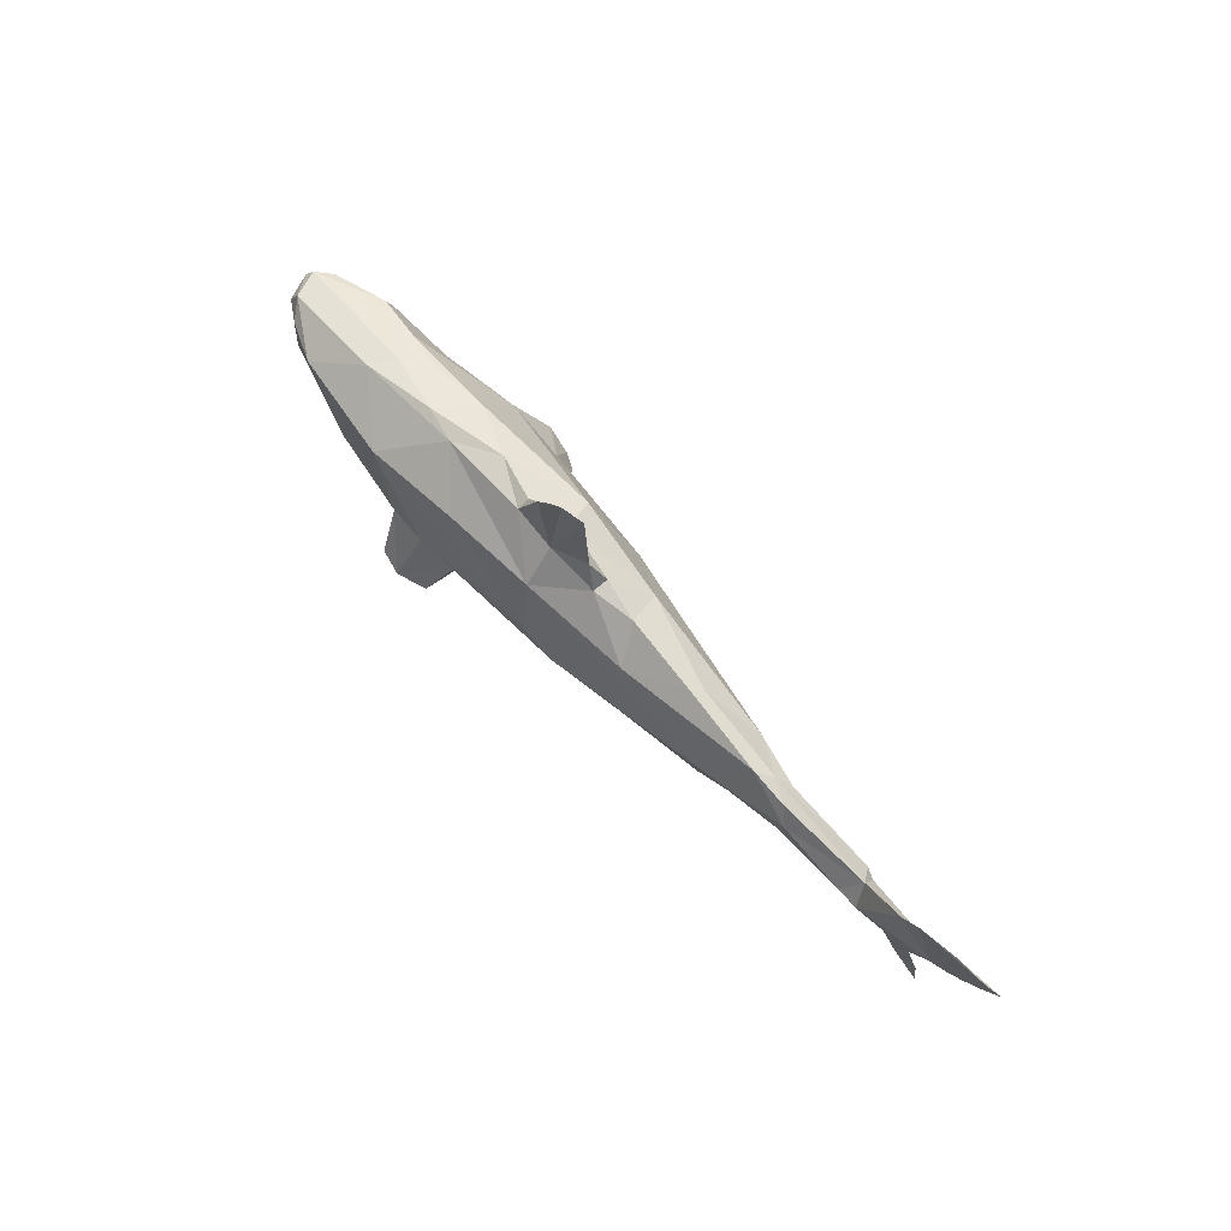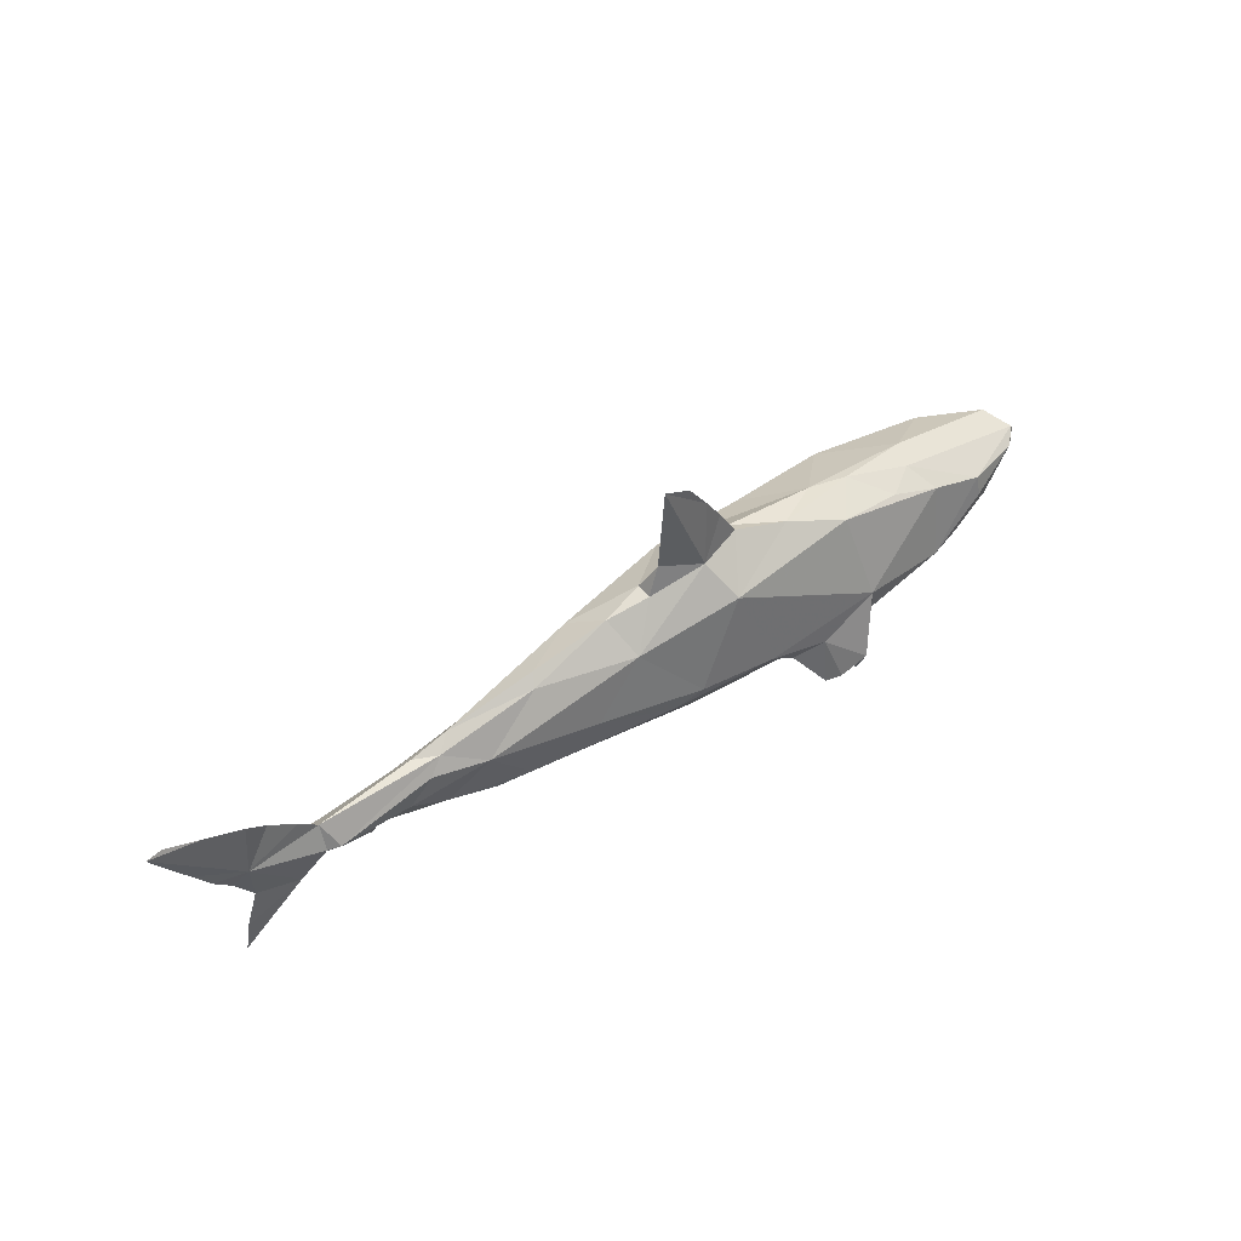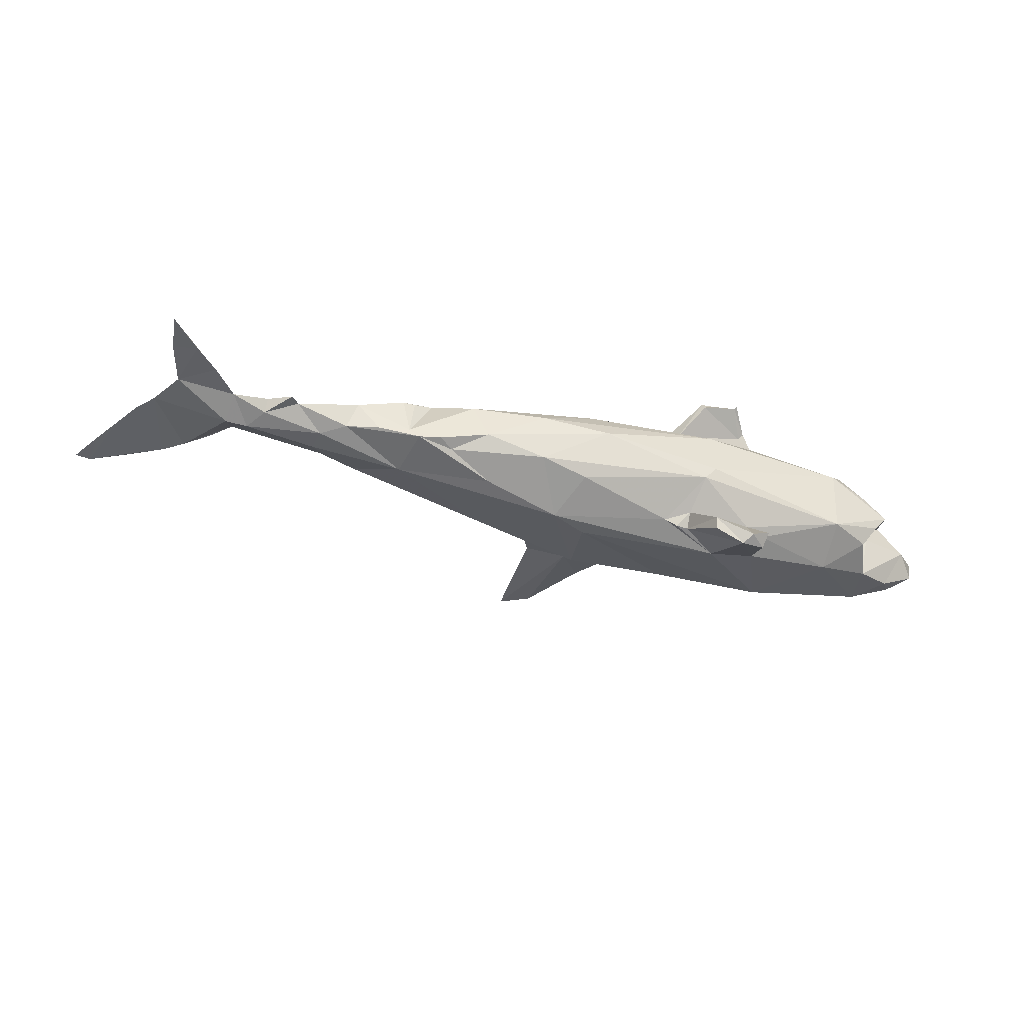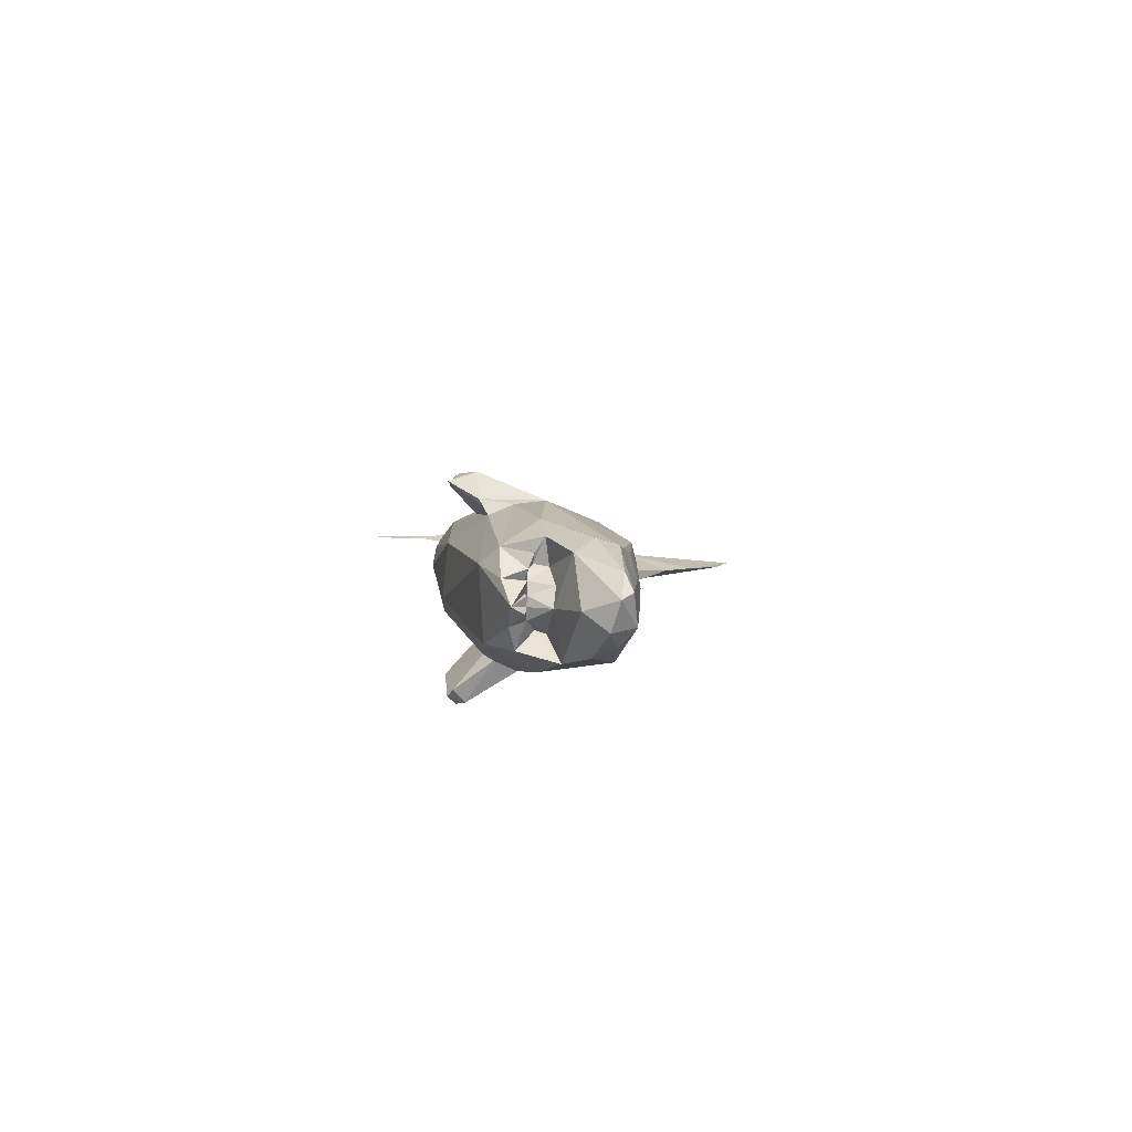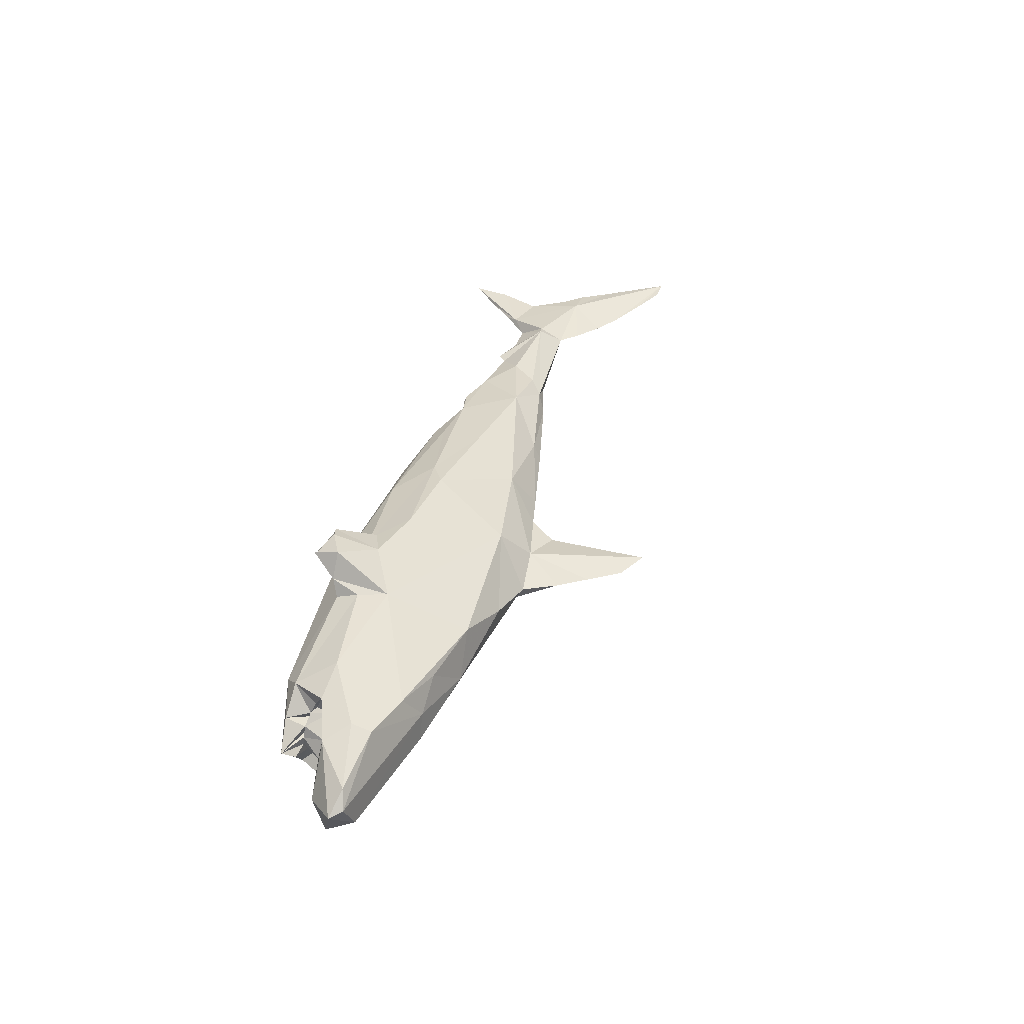
<metadata>
{"format":"obj","ext":"obj","renderer":"f3d","projection":"perspective","resolution":1024,"background":"white","views":[{"elev":74.0,"azim":-131.4,"up":"+Y"},{"elev":55.9,"azim":-36.9,"up":"+Y"},{"elev":-42.6,"azim":-20.6,"up":"+Z"},{"elev":4.9,"azim":77.5,"up":"+Z"},{"elev":41.3,"azim":103.5,"up":"+Z"}]}
</metadata>
<code>
v 0.3746 0.1736 0.09443
v 0.8798 0.0116 0.05432
v 0.3093 0.1701 -0.08021
v -0.0663 -0.1562 0.1223
v -1.418 -0.2029 0.000244
v -1.338 -0.1263 -0.003023
v -1.401 -0.1047 0.001189
v -1.362 0.003057 -0.003617
v -1.207 0.07766 -0.03975
v -1.273 -0.06381 0.000427
v -1.206 0.000907 -0.007683
v -1.053 -0.03942 0.000776
v -1.112 0.02009 -0.02619
v -1.029 -0.01769 0.001666
v -0.9501 0.03157 -0.04035
v -0.8881 -0.01511 -0.03348
v -0.9554 0.09111 -0.03916
v -0.8048 -0.05426 -0.04613
v -0.6961 -0.08522 -0.07193
v -0.6371 -0.09946 -0.06858
v -0.7133 0.04651 -0.08591
v -0.7237 -0.07805 -0.04881
v -0.5097 -0.1309 -0.04156
v -0.5995 -0.07527 -0.07919
v -0.4739 -0.03172 -0.1214
v -0.3509 -0.1444 -0.08743
v -0.2239 -0.1378 -0.1163
v -1.252 -0.03272 0.01089
v -1.186 0.07161 0.03695
v -1.155 0.07455 0.04911
v -1.112 -0.000687 0.007263
v -0.9633 0.03704 0.03908
v -0.864 -0.03713 0.03837
v -0.7606 0.08706 0.07326
v -0.7423 -0.06841 0.06163
v -0.7091 -0.06793 0.06402
v -0.6568 -0.05587 0.08382
v -0.5224 -0.07975 0.09449
v -0.5523 -0.119 0.05733
v -0.2806 -0.04191 0.1559
v -0.4847 0.04065 0.1224
v -0.3532 -0.1663 0.04587
v -0.198 -0.1451 0.1196
v -0.2108 -0.004032 0.1723
v -1.448 0.1557 9e-06
v -1.488 0.2346 -0.000467
v -1.528 0.3156 0.001748
v -1.569 0.4052 0.00553
v -1.528 0.4005 -0.001674
v -1.408 0.09901 -0.000591
v -1.44 0.3527 0.001764
v -1.343 0.289 -0.001166
v -1.292 0.2394 -0.007478
v -1.225 0.184 3e-06
v -1.18 0.1374 0.00499
v -1.148 0.07633 -0.04001
v -0.9207 0.1359 -0.01217
v -0.8181 0.1607 -0.01395
v -0.4307 0.1718 -0.08506
v -0.58 0.2032 -0.004419
v -0.3747 0.2366 0.001988
v -1.368 0.1484 0.01776
v -0.8611 0.1379 0.01907
v -0.9009 0.1062 0.04059
v -0.5988 0.181 0.02606
v -0.3488 0.1714 0.09572
v -0.2675 -0.01099 -0.1661
v 0.1433 -0.2277 -0.04062
v 0.03347 -0.1032 -0.1639
v -0.1689 0.02399 -0.1703
v 0.1957 -0.05348 -0.2016
v 0.135 -0.2104 -0.2546
v 0.2151 -0.2084 -0.2841
v 0.06698 -0.1063 -0.18
v 0.09913 -0.1063 -0.1809
v 0.1338 -0.2209 -0.2241
v 0.1134 -0.2181 -0.07488
v 0.09734 -0.1349 -0.1439
v 0.2809 -0.1969 -0.2711
v 0.2881 -0.2283 -0.2401
v 0.2654 -0.1522 -0.1612
v 0.2363 -0.2329 -0.2628
v 0.3211 -0.1377 -0.1694
v 0.3106 -0.08005 -0.1973
v 0.4049 0.09689 -0.1654
v 0.5468 -0.07937 -0.1671
v 0.5379 -0.199 -0.1019
v 0.6494 -0.1509 -0.1054
v 0.6881 -0.1717 -0.04838
v 0.7256 -0.1738 -0.001873
v 0.6307 -0.1038 -0.06352
v 0.7166 0.05193 -0.1266
v 0.6314 -0.07745 -0.07261
v 0.6646 -0.128 -0.03878
v 0.7121 -0.1407 -0.02034
v 0.675 -0.1301 -0.008075
v 0.694 -0.05817 -0.1305
v 0.7942 -0.01678 -0.1065
v 0.7127 -0.07934 -0.00911
v 0.8502 -0.05056 -0.000932
v 0.8998 -0.0012 -0.04197
v 0.8303 0.03152 -0.08161
v 0.8667 0.06472 -0.03524
v -0.1754 -0.2029 0.01291
v -0.008763 -0.03515 0.1901
v 0.1411 -0.2137 0.09215
v 0.08109 -0.1328 0.1562
v 0.06764 -0.1086 0.1829
v 0.1483 -0.08007 0.2077
v 0.5432 -0.2101 0.07446
v 0.1398 -0.2082 0.2273
v 0.2697 -0.1563 0.1888
v 0.2823 -0.1636 0.2034
v 0.3095 -0.1472 0.1665
v 0.3139 -0.08704 0.1919
v 0.5748 0.1068 0.1066
v 0.5439 -0.07151 0.1717
v 0.5869 -0.1724 0.1162
v 0.6524 -0.1819 0.05242
v 0.6438 -0.08228 0.1405
v 0.6312 -0.1037 0.1036
v 0.6301 -0.07101 0.0734
v 0.7051 0.01513 0.1399
v 0.7057 0.067 0.123
v 0.6636 -0.1264 0.04674
v 0.636 -0.1189 0.07036
v 0.6264 -0.1259 0.04484
v 0.6593 -0.1309 0.01977
v 0.622 -0.1054 0.07957
v 0.6746 -0.1291 0.01606
v 0.6895 -0.06913 0.03736
v 0.7564 -0.04573 0.1131
v 0.8613 0.03801 0.07952
v 0.8988 0.04875 0.0406
v 0.9204 0.01658 0.02847
v -0.1325 0.1968 -0.1218
v -0.2612 0.2519 -0.02314
v -0.2227 0.3209 -0.000636
v 0.005659 0.2693 -0.02628
v -0.1201 0.2817 -0.03411
v 0.003046 0.2876 0.005111
v -0.04119 0.3753 -0.001108
v -0.2086 0.5875 0.000511
v -0.08348 0.4527 -0.000364
v -0.1345 0.5392 -0.002693
v 0.1286 0.1476 -0.1394
v 0.3636 0.2022 -0.005231
v 0.2622 0.2143 -0.02706
v 0.5706 0.1454 -0.03786
v -0.0746 0.2056 0.1227
v -0.2629 0.2552 0.02002
v -0.112 0.2818 0.0371
v 0.2801 0.201 0.09635
v 0.3009 -0.008318 0.1988
v 0.135 0.2507 0.03873
v 0.4526 0.155 0.08547
v 0.5379 0.1481 0.03047
v 0.1335 -0.2015 0.2428
v 0.1713 -0.1925 0.2581
v 0.2282 -0.2236 0.2383
v 0.2342 -0.229 0.2437
v 0.2429 -0.1593 0.2649
v 0.5089 0.1328 0.09521
v 0.5601 0.1233 0.07629
v 0.6498 0.09399 0.0922
v 0.8175 0.05643 0.07529
v 0.8794 0.0432 0.06072
v 0.8914 0.02712 0.05357
v 0.78 -0.02688 0.1056
v 0.7485 -0.03629 0.1173
v 0.7271 -0.05526 0.1203
v 0.6342 -0.07439 0.09351
v 0.6243 -0.09554 0.0778
v 0.6266 -0.1099 0.07653
v 0.6339 -0.1124 0.08465
v 0.6234 -0.1326 0.08209
v 0.6178 -0.1769 0.08618
v 0.5718 -0.1854 0.1018
v 0.4191 -0.1767 0.1234
v 0.2139 -0.1849 0.1243
v 0.1181 -0.1827 0.1167
v -0.05787 -0.1389 0.138
v -0.02637 -0.1058 0.1561
v 0.0365 -0.08433 0.173
v 0.03805 -0.08019 0.1857
v 0.06264 -0.05557 0.1981
v 0.09469 -0.02618 0.193
v 0.199 0.04975 0.1782
v 0.2897 0.1045 0.1436
v 0.3619 0.1748 0.0992
v 0.3565 0.1806 0.09153
v 0.3229 0.2016 0.04422
v 0.3003 0.2157 0.006942
v 0.2987 0.2099 -0.0192
v 0.3004 0.2057 -0.0284
v 0.3098 0.1752 -0.07318
v -0.1746 -0.1498 0.1177
v -0.2137 -0.1472 0.1121
v -0.4186 -0.1288 0.08082
v -0.5493 -0.1151 0.061
v -0.5597 -0.1145 0.05922
v -0.5797 -0.1125 0.04039
v -0.6801 -0.08882 -0.05876
v -0.7007 -0.08403 -0.0681
v -0.7129 -0.08044 -0.06795
v -0.72 -0.07649 -0.06714
v -0.699 -0.0629 -0.0743
v -0.6448 0.02413 -0.09605
v -0.6392 0.03695 -0.09925
v -0.1817 0.1212 -0.138
v -0.1452 0.1366 -0.1387
v 0.02718 0.1667 -0.1326
v 0.1601 0.1633 -0.1129
v 0.9129 0.01374 0.03233
v 0.9166 0.01292 0.02687
v 0.9183 0.01482 0.02149
v 0.8859 0.02657 -0.03913
v 0.8498 0.04926 -0.05683
v 0.8259 0.06124 -0.06009
v 0.6451 0.09769 -0.08315
v 0.511 0.128 -0.08374
v 0.315 0.1709 -0.07823
f 166 167 134
f 60 59 58
f 191 1 163
f 157 156 163
f 140 138 143
f 164 165 157
f 123 120 171
f 217 218 103
f 120 121 129
f 214 135 168
f 212 213 146
f 120 129 173
f 134 167 168
f 28 6 10
f 157 165 166
f 73 82 76
f 214 215 135
f 169 2 168
f 168 167 133
f 124 133 167
f 71 70 85
f 125 128 130
f 166 165 124
f 94 96 95
f 102 218 217
f 24 23 20
f 116 124 165
f 100 101 216
f 164 163 116
f 89 94 95
f 220 221 149
f 8 28 62
f 116 163 1
f 90 87 89
f 182 4 181
f 186 187 105
f 31 13 12
f 96 94 99
f 215 216 135
f 71 73 75
f 122 173 174
f 212 211 136
f 134 103 157
f 172 173 122
f 103 135 216
f 218 219 103
f 149 103 219
f 55 29 30
f 169 170 132
f 188 187 154
f 52 51 48
f 222 3 196
f 222 221 85
f 21 17 58
f 77 69 78
f 85 221 220
f 220 219 92
f 170 171 132
f 92 219 218
f 86 88 87
f 217 216 101
f 193 192 147
f 132 100 215
f 139 142 141
f 107 181 180
f 191 192 153
f 90 89 95
f 169 132 214
f 201 202 39
f 136 139 148
f 194 193 147
f 149 195 194
f 123 170 169
f 156 147 192
f 153 190 1
f 204 205 19
f 20 19 24
f 59 136 21
f 177 176 118
f 197 4 182
f 155 153 192
f 155 193 194
f 99 131 130
f 174 173 129
f 24 25 26
f 194 195 148
f 195 196 148
f 150 105 187
f 213 148 196
f 82 73 79
f 180 179 114
f 107 112 111
f 114 179 178
f 175 176 126
f 178 177 118
f 118 176 175
f 121 175 174
f 172 171 120
f 122 132 171
f 174 175 126
f 119 126 176
f 110 119 177
f 58 57 63
f 178 179 110
f 62 53 52
f 110 179 180
f 11 28 10
f 79 73 84
f 97 99 93
f 180 181 106
f 106 181 4
f 101 98 102
f 109 158 159
f 116 190 189
f 189 188 154
f 154 187 186
f 109 186 185
f 107 108 185
f 20 23 39
f 184 183 107
f 88 89 87
f 44 105 150
f 183 182 107
f 40 43 182
f 40 183 184
f 77 81 87
f 184 185 105
f 185 186 105
f 150 188 189
f 189 190 153
f 148 213 212
f 7 6 5
f 211 210 136
f 159 160 162
f 136 210 209
f 209 208 21
f 14 15 16
f 208 207 21
f 16 21 207
f 138 152 143
f 16 206 205
f 18 205 204
f 204 203 22
f 46 48 47
f 147 156 157
f 203 202 22
f 37 22 202
f 37 201 200
f 38 200 199
f 199 198 43
f 198 197 43
f 106 197 198
f 42 198 199
f 55 63 57
f 199 200 39
f 81 83 87
f 200 201 39
f 99 100 132
f 20 39 202
f 116 117 124
f 20 203 204
f 142 144 152
f 205 206 19
f 206 207 19
f 25 19 207
f 67 25 208
f 209 210 67
f 110 68 87
f 70 67 210
f 70 211 212
f 6 7 8
f 5 6 28
f 7 5 28
f 6 8 10
f 32 33 34
f 58 59 21
f 64 30 32
f 8 7 28
f 29 55 62
f 15 13 56
f 13 15 14
f 56 13 11
f 77 27 69
f 80 81 82
f 85 86 84
f 15 56 17
f 13 31 11
f 12 13 14
f 31 12 30
f 141 152 150
f 9 11 8
f 154 109 162
f 11 9 56
f 26 104 23
f 145 142 140
f 8 11 10
f 9 8 50
f 11 29 28
f 63 64 34
f 15 17 21
f 15 21 16
f 18 22 33
f 23 24 26
f 146 85 70
f 143 145 140
f 19 25 24
f 87 83 86
f 25 67 26
f 26 67 27
f 27 67 69
f 26 27 77
f 56 9 55
f 82 79 80
f 115 113 114
f 118 120 117
f 14 16 33
f 29 11 30
f 28 29 62
f 31 30 11
f 30 12 14
f 37 33 35
f 78 69 74
f 33 37 34
f 35 33 22
f 37 35 36
f 37 36 22
f 36 35 22
f 41 37 40
f 37 41 34
f 117 120 123
f 40 37 38
f 138 137 151
f 41 40 44
f 40 38 43
f 33 32 14
f 75 73 72
f 14 32 30
f 49 51 52
f 60 58 65
f 51 49 48
f 97 98 100
f 49 52 46
f 55 9 53
f 59 60 61
f 56 55 17
f 61 66 151
f 53 54 55
f 54 53 62
f 84 71 85
f 55 54 62
f 58 17 57
f 92 97 86
f 98 92 102
f 57 17 55
f 136 59 137
f 137 59 61
f 137 61 151
f 52 48 62
f 48 46 62
f 106 42 104
f 62 46 45
f 55 30 63
f 150 152 66
f 64 63 30
f 83 79 84
f 66 65 34
f 121 120 118
f 65 66 61
f 34 65 63
f 66 34 41
f 65 61 60
f 26 77 104
f 104 77 68
f 68 77 87
f 104 68 106
f 81 80 83
f 83 80 79
f 141 142 152
f 77 78 81
f 81 78 76
f 69 71 74
f 71 69 67
f 74 71 75
f 49 47 48
f 84 73 71
f 40 105 44
f 144 143 152
f 74 75 78
f 72 73 76
f 75 72 76
f 81 76 82
f 67 70 71
f 86 85 92
f 84 86 83
f 88 91 94
f 91 88 97
f 117 115 118
f 94 91 93
f 88 94 89
f 97 92 98
f 99 94 93
f 101 100 98
f 100 99 97
f 41 44 66
f 86 97 88
f 110 106 68
f 107 114 112
f 113 115 154
f 114 113 112
f 115 114 118
f 119 127 126
f 108 107 158
f 44 150 66
f 132 122 131
f 116 154 117
f 117 154 115
f 134 135 103
f 124 117 123
f 124 123 133
f 90 125 119
f 125 90 128
f 119 125 127
f 90 119 110
f 128 90 130
f 127 125 126
f 99 132 131
f 112 113 160
f 136 137 140
f 137 138 140
f 142 139 140
f 139 141 155
f 113 162 161
f 140 139 136
f 159 111 160
f 145 144 142
f 144 145 143
f 152 138 151
f 152 151 66
f 34 64 32
f 18 33 16
f 39 23 42
f 58 63 65
f 90 110 87
f 155 148 139
f 96 99 130
f 8 62 50
f 53 50 52
f 50 53 9
f 52 50 45
f 46 47 49
f 45 46 52
f 45 50 62
f 23 104 42
f 75 76 78
f 90 95 96
f 91 97 93
f 122 125 131
f 125 122 126
f 131 125 130
f 90 96 130
f 113 154 162
f 109 108 158
f 161 162 160
f 113 161 160
f 150 155 141
f 155 150 153
f 107 111 158
f 149 147 157
f 103 149 157
f 111 112 160
f 162 109 159
f 159 158 111
f 163 156 191
f 163 164 157
f 171 170 123
f 168 2 214
f 173 172 120
f 85 146 222
f 222 213 3
f 222 146 213
f 168 135 134
f 166 134 157
f 168 133 169
f 167 166 124
f 217 101 102
f 165 164 116
f 216 215 100
f 1 190 116
f 181 107 182
f 174 126 122
f 216 217 103
f 219 220 149
f 196 221 222
f 195 149 221
f 196 195 221
f 220 92 85
f 218 102 92
f 215 214 132
f 180 114 107
f 214 2 169
f 194 147 149
f 169 133 123
f 192 191 156
f 1 191 153
f 182 43 197
f 192 193 155
f 194 148 155
f 187 188 150
f 196 3 213
f 178 118 114
f 175 121 118
f 174 129 121
f 171 172 122
f 176 177 119
f 177 178 110
f 180 106 110
f 4 197 106
f 189 154 116
f 186 109 154
f 185 108 109
f 185 184 107
f 182 183 40
f 184 105 40
f 189 153 150
f 212 136 148
f 209 21 136
f 207 206 16
f 205 18 16
f 204 22 18
f 202 201 37
f 200 38 37
f 199 43 38
f 198 42 106
f 199 39 42
f 202 203 20
f 204 19 20
f 207 208 25
f 208 209 67
f 210 211 70
f 212 146 70

</code>
